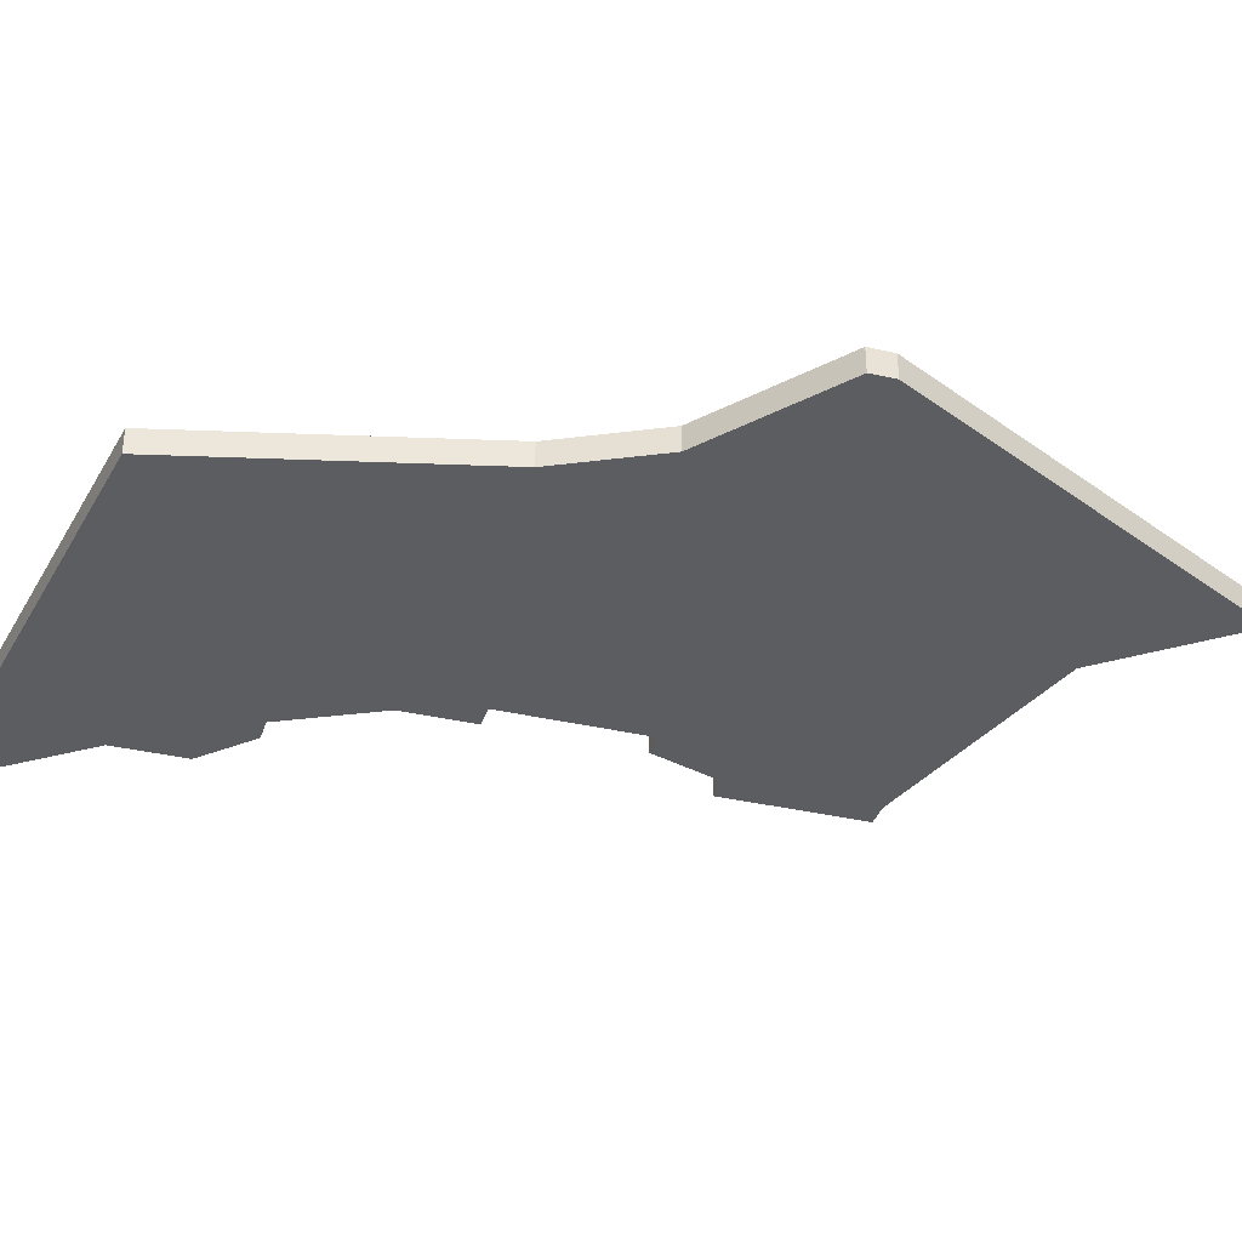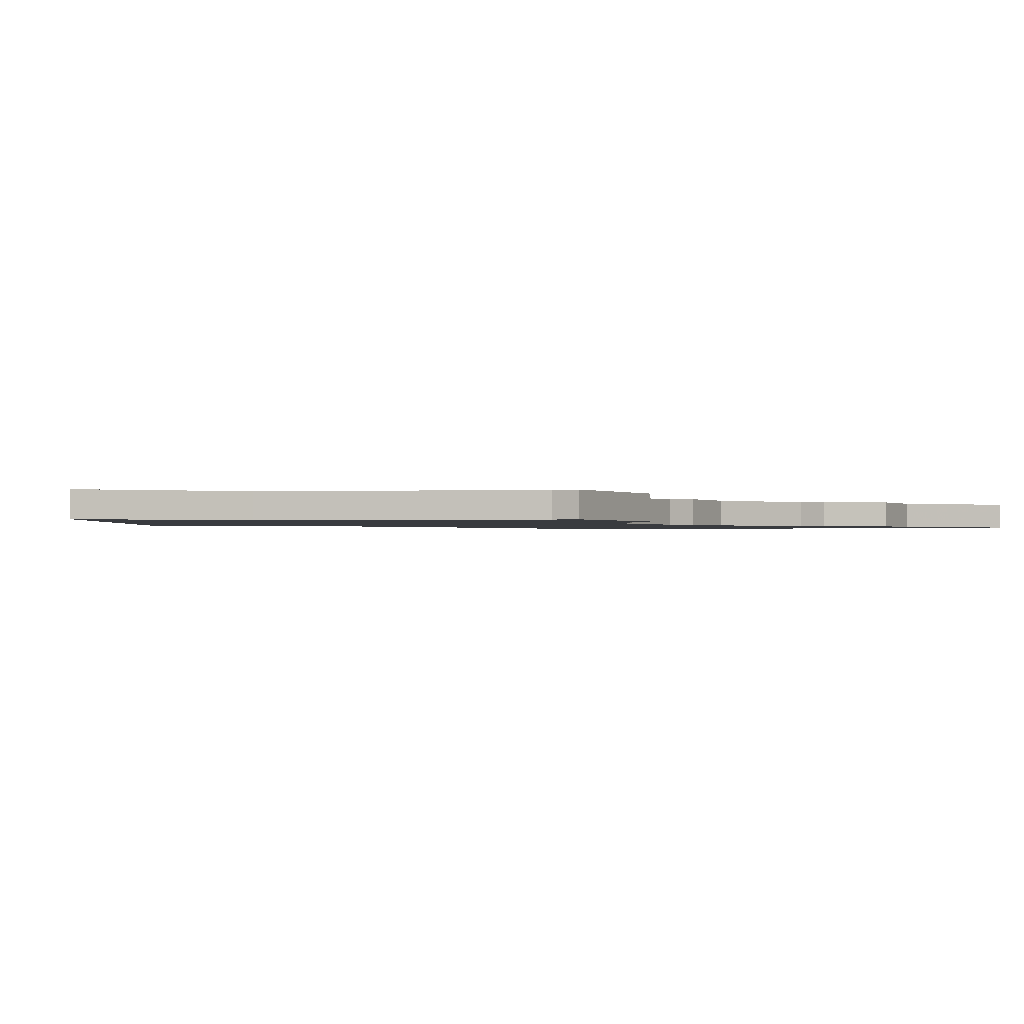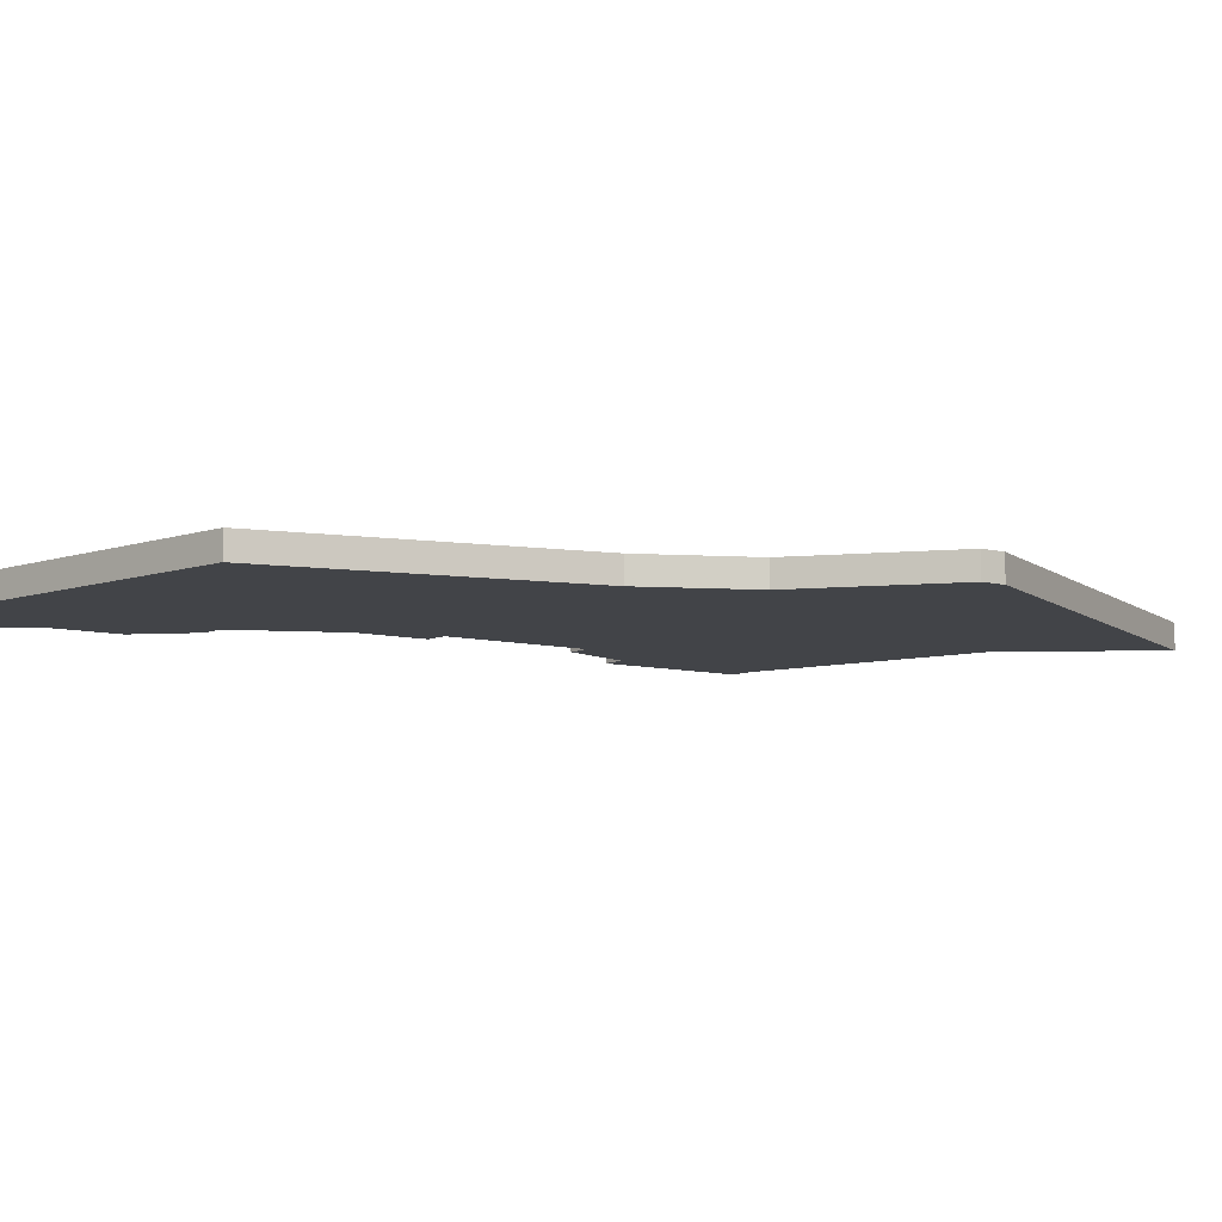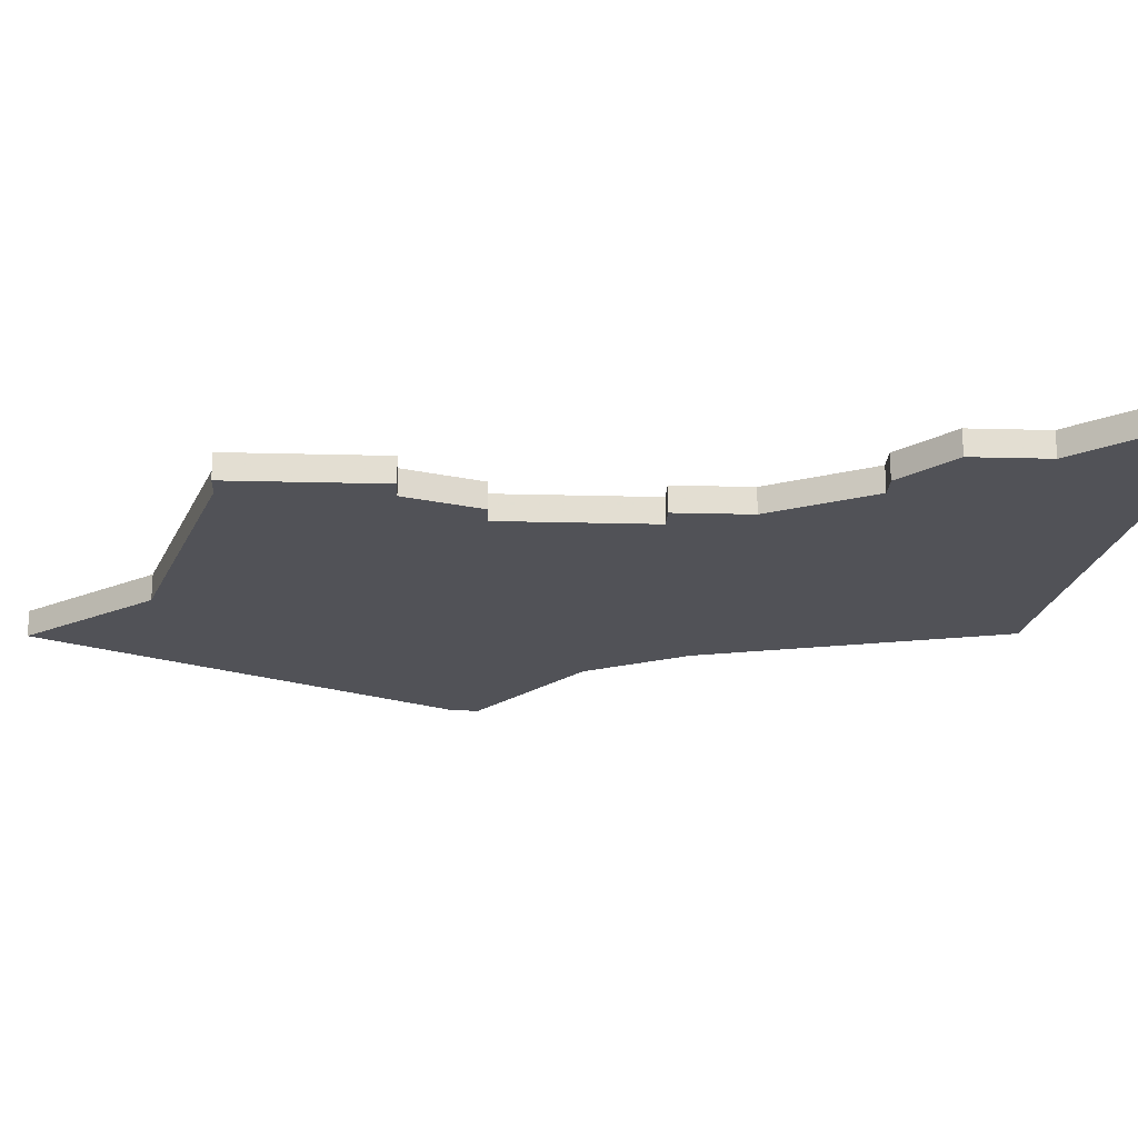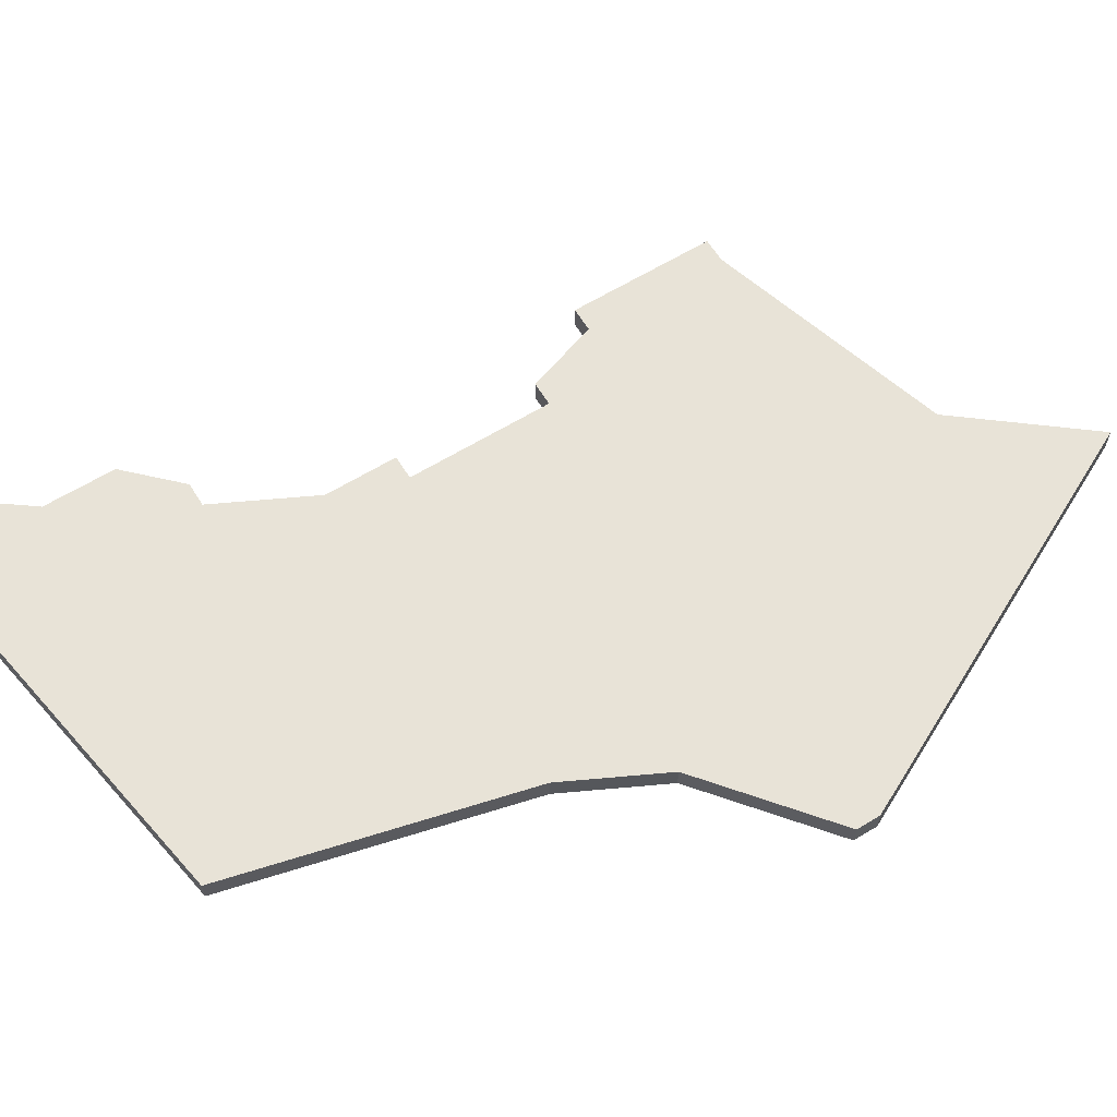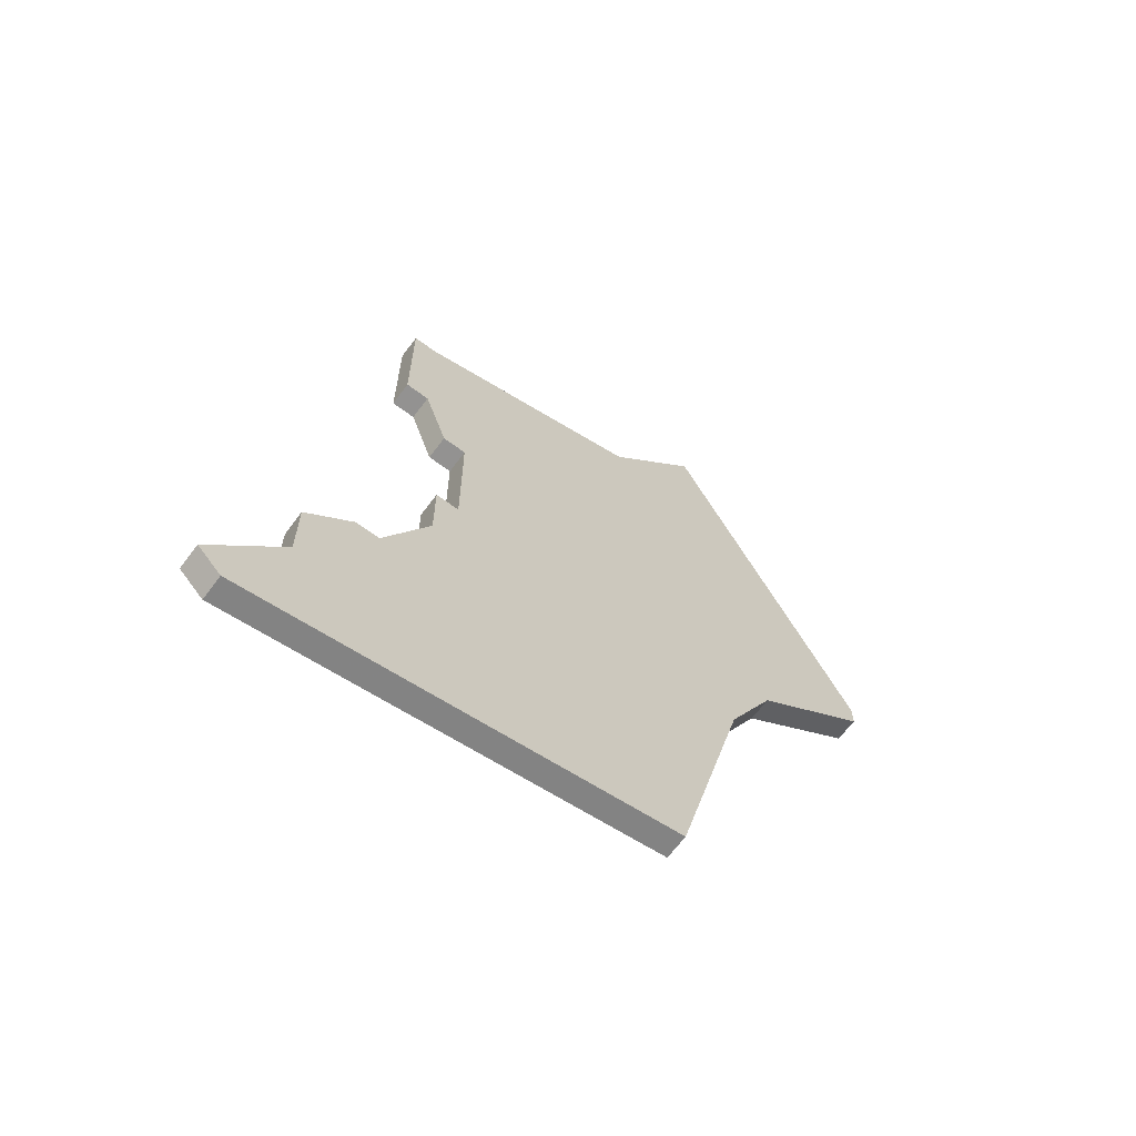
<metadata>
{"format":"obj","ext":"obj","renderer":"f3d","projection":"perspective","resolution":1024,"background":"white","views":[{"elev":-35.7,"azim":73.0,"up":"+Z"},{"elev":-1.0,"azim":-153.5,"up":"+Z"},{"elev":-7.9,"azim":53.7,"up":"+Z"},{"elev":-21.6,"azim":-92.7,"up":"+Z"},{"elev":62.2,"azim":58.2,"up":"+Z"},{"elev":-66.4,"azim":-36.8,"up":"+Y"}]}
</metadata>
<code>
v 1438 -520 0
v 1439 -520 0
v 1440 -523 0
v 1441 -523 0
v 1441 -529 0
v 1440 -529 0
v 1440 -532 0
v 1438 -536 0
v 1437 -536 0
v 1435 -538 0
v 1435 -541 0
v 1432 -545 0
v 1433 -546 0
v 1451 -543 0
v 1454 -531 0
v 1456 -527 0
v 1461 -523 0
v 1461 -522 0
v 1453 -506 0
v 1449 -511 0
v 1439 -514 0
v 1438 -514 0
v 1438 -520 1
v 1439 -520 1
v 1440 -523 1
v 1441 -523 1
v 1441 -529 1
v 1440 -529 1
v 1440 -532 1
v 1438 -536 1
v 1437 -536 1
v 1435 -538 1
v 1435 -541 1
v 1432 -545 1
v 1433 -546 1
v 1451 -543 1
v 1454 -531 1
v 1456 -527 1
v 1461 -523 1
v 1461 -522 1
v 1453 -506 1
v 1449 -511 1
v 1439 -514 1
v 1438 -514 1
f 2 1 22
f 4 3 2
f 7 6 5
f 10 9 8
f 13 12 11
f 15 14 13
f 18 17 16
f 20 19 18
f 2 22 21
f 11 10 8
f 15 13 11
f 20 18 16
f 2 21 20
f 15 11 8
f 20 16 15
f 4 2 20
f 15 8 7
f 4 20 15
f 15 7 5
f 5 4 15
f 44 23 24
f 24 25 26
f 27 28 29
f 30 31 32
f 33 34 35
f 35 36 37
f 38 39 40
f 40 41 42
f 43 44 24
f 30 32 33
f 33 35 37
f 38 40 42
f 42 43 24
f 30 33 37
f 37 38 42
f 42 24 26
f 29 30 37
f 37 42 26
f 27 29 37
f 37 26 27
f 24 23 2
f 2 23 1
f 25 24 3
f 3 24 2
f 26 25 4
f 4 25 3
f 27 26 5
f 5 26 4
f 28 27 6
f 6 27 5
f 29 28 7
f 7 28 6
f 30 29 8
f 8 29 7
f 31 30 9
f 9 30 8
f 32 31 10
f 10 31 9
f 33 32 11
f 11 32 10
f 34 33 12
f 12 33 11
f 35 34 13
f 13 34 12
f 36 35 14
f 14 35 13
f 37 36 15
f 15 36 14
f 38 37 16
f 16 37 15
f 39 38 17
f 17 38 16
f 40 39 18
f 18 39 17
f 41 40 19
f 19 40 18
f 42 41 20
f 20 41 19
f 43 42 21
f 21 42 20
f 23 44 1
f 1 44 22
f 44 43 22
f 22 43 21

</code>
